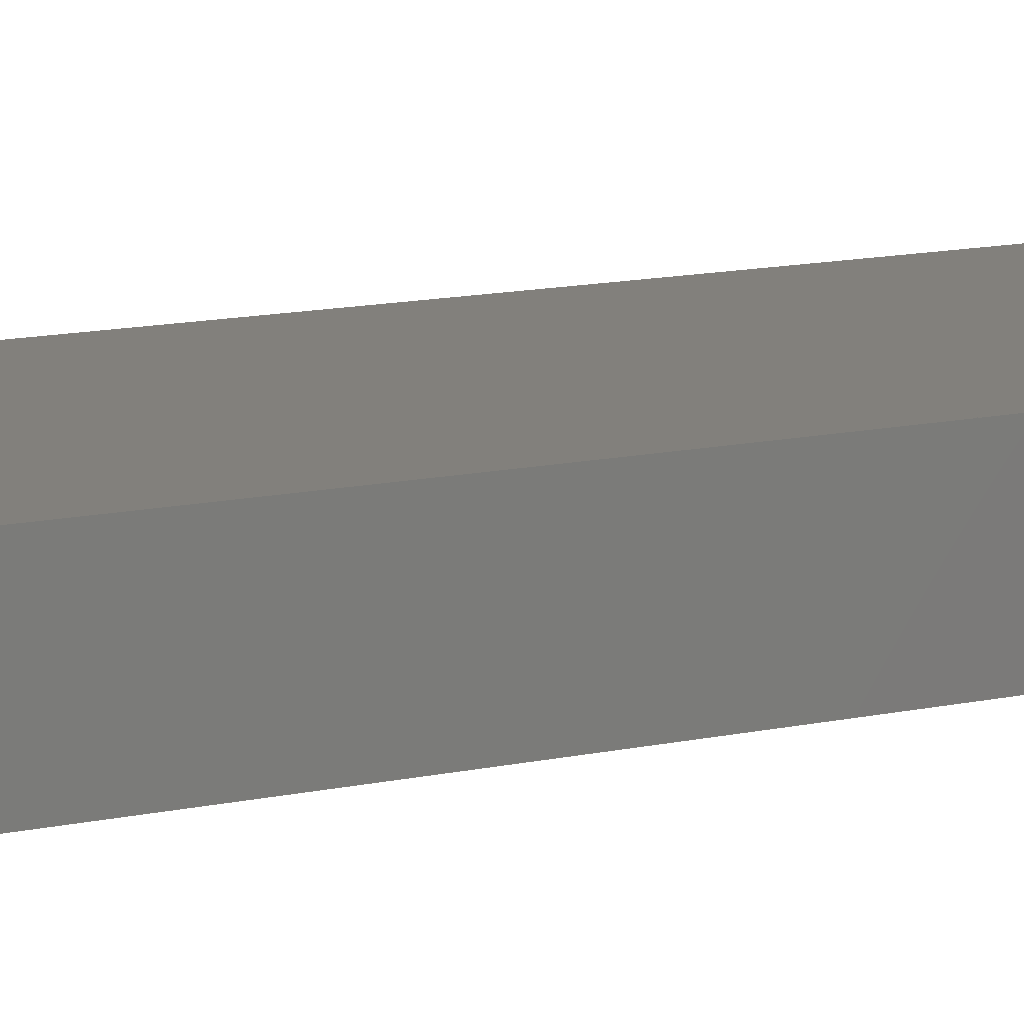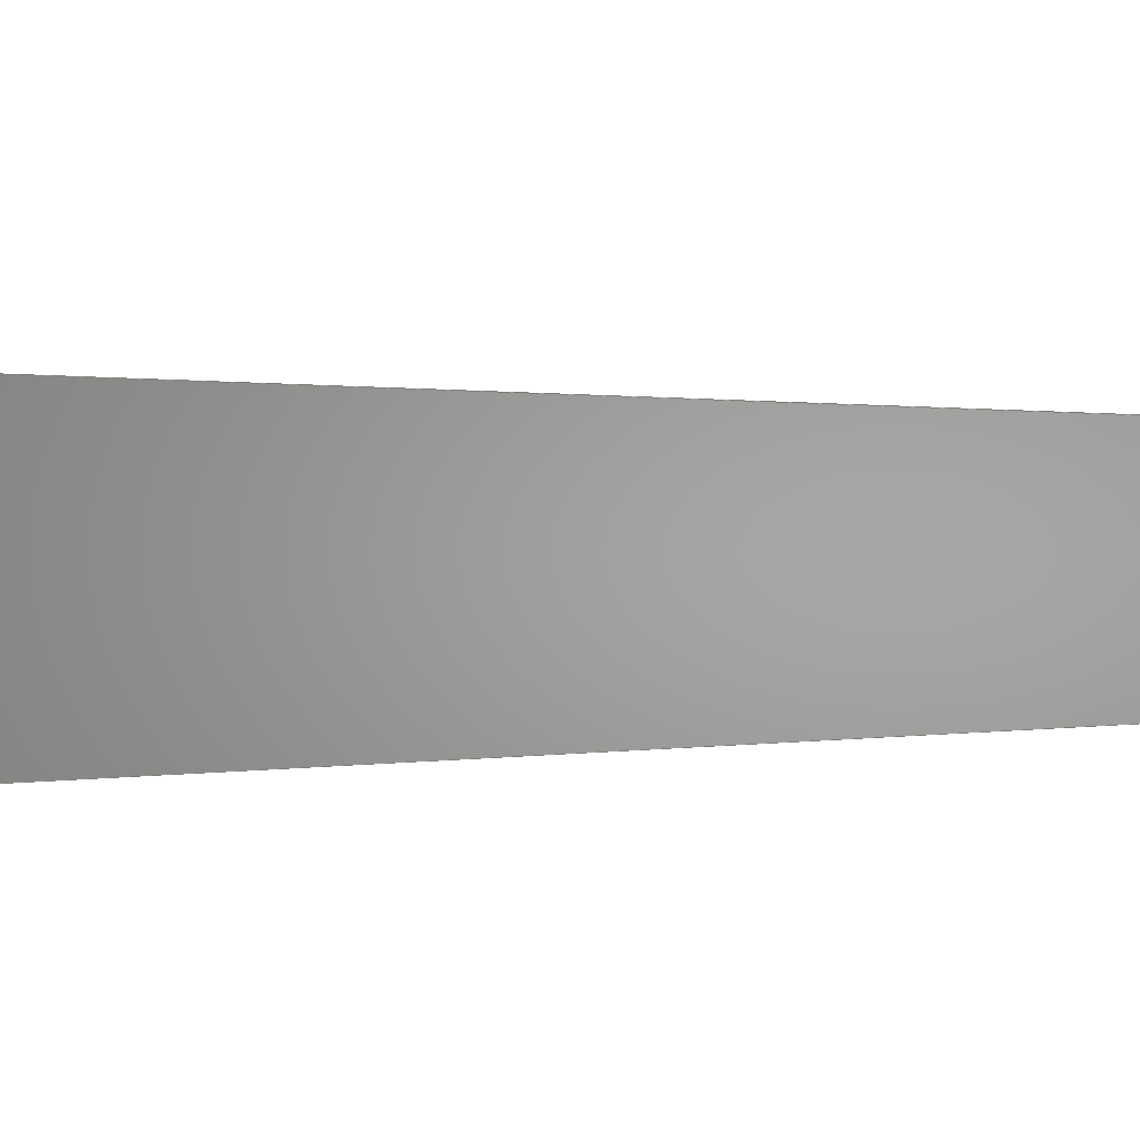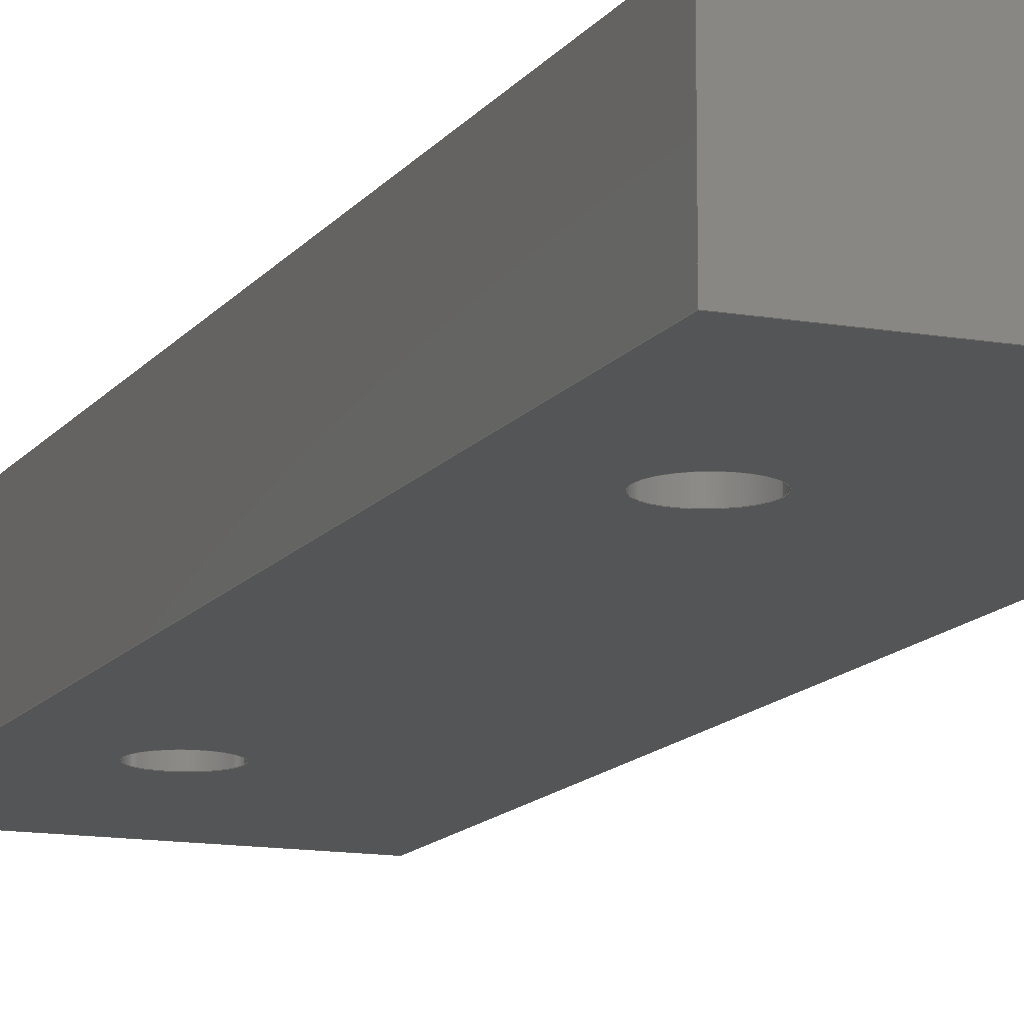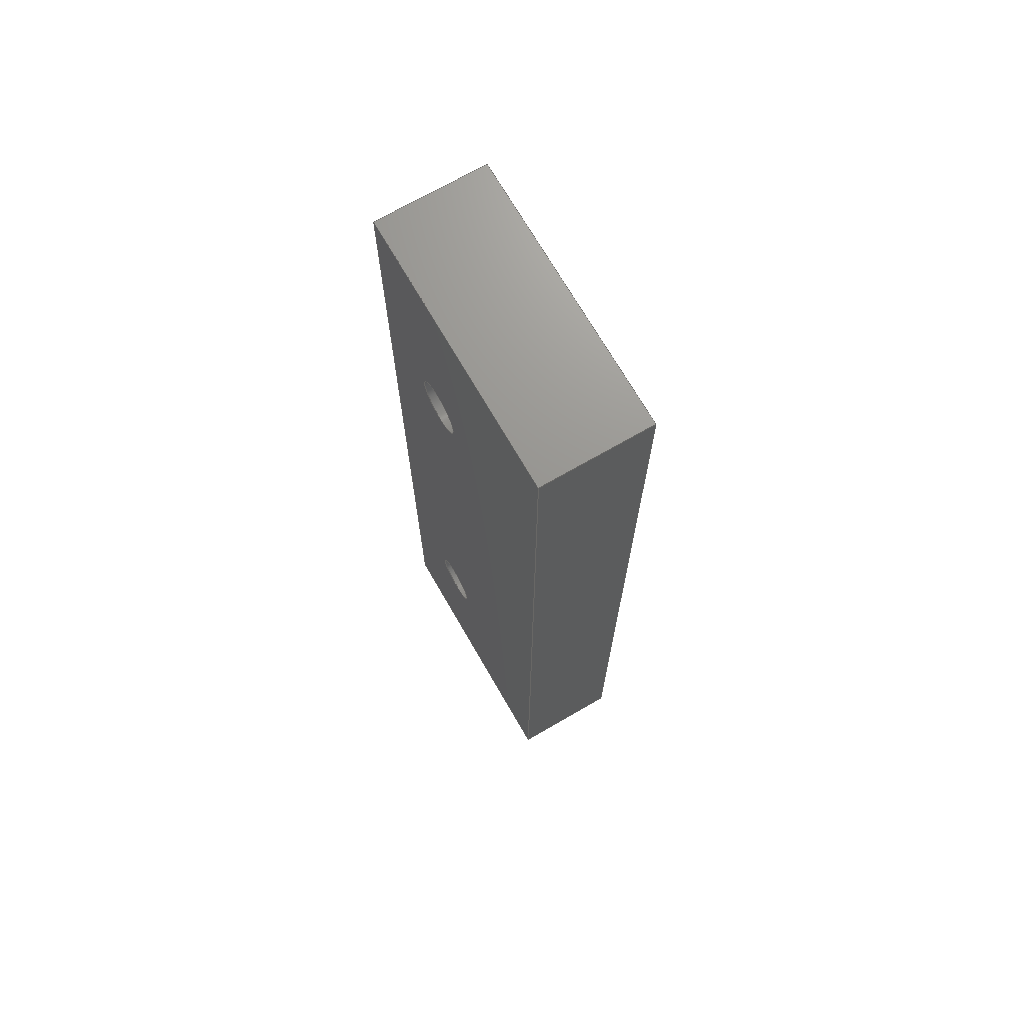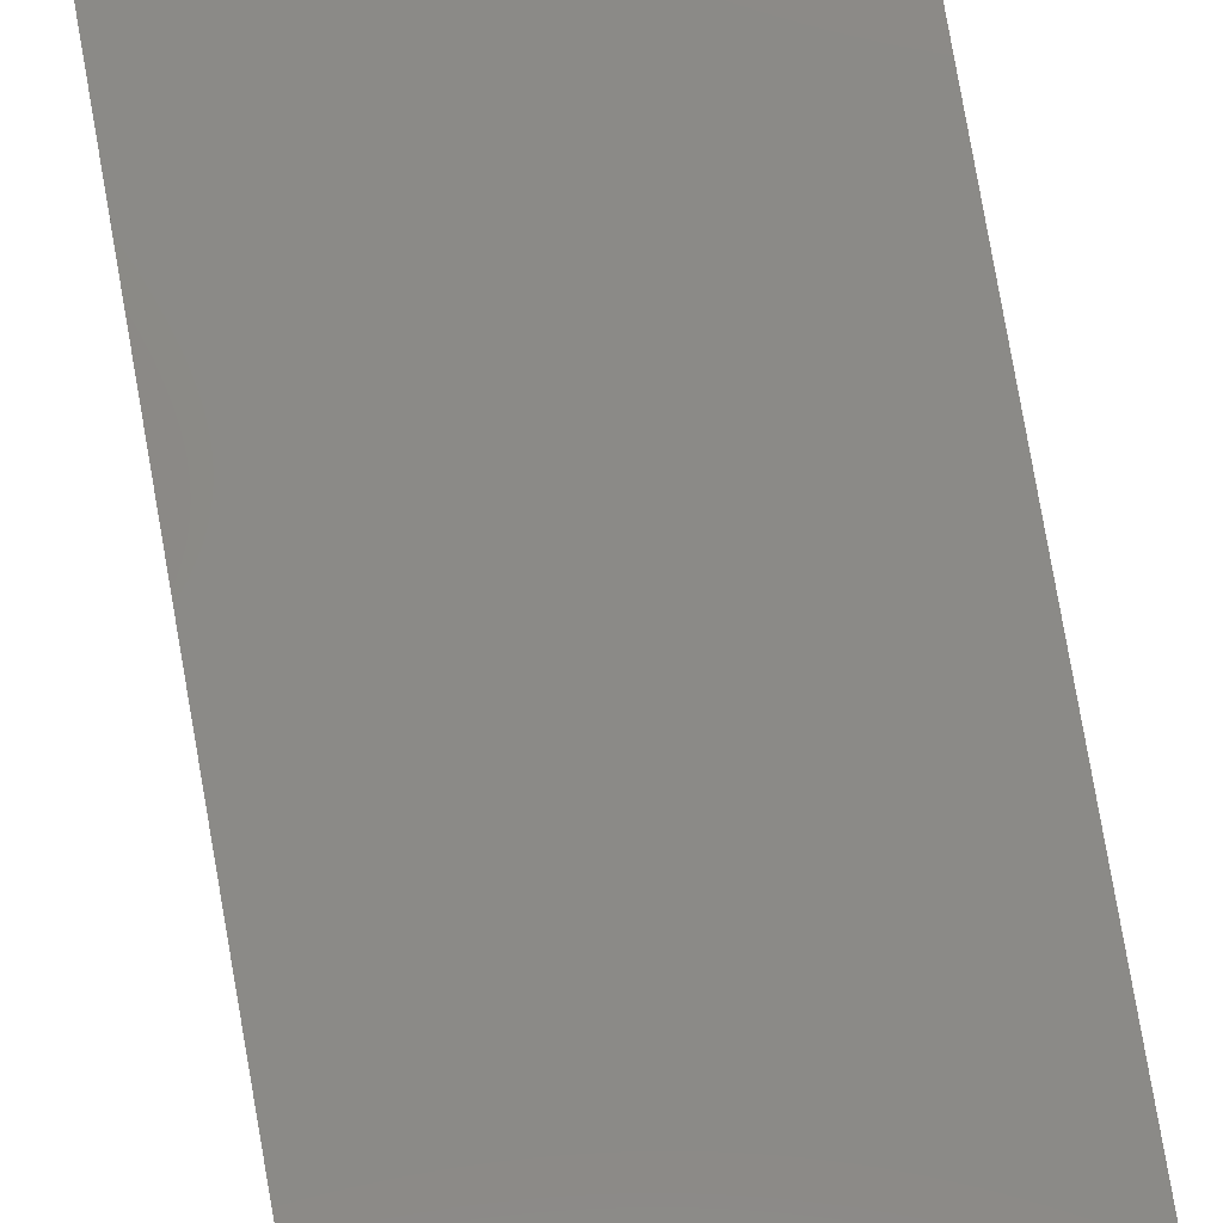
<metadata>
{"format":"step","ext":"stp","renderer":"f3d","projection":"perspective","resolution":1024,"background":"white","views":[{"elev":14.5,"azim":65.6,"up":"+Z"},{"elev":0.3,"azim":36.0,"up":"+Z"},{"elev":-13.0,"azim":157.9,"up":"+Z"},{"elev":70.9,"azim":-120.0,"up":"+Y"},{"elev":79.1,"azim":-9.9,"up":"+Z"}]}
</metadata>
<code>
ISO-10303-21;
DATA;
#1=PROPERTY_DEFINITION_REPRESENTATION(#5,#3);
#2=PROPERTY_DEFINITION_REPRESENTATION(#6,#4);
#3=REPRESENTATION('',(#7),#254);
#4=REPRESENTATION('',(#8),#254);
#5=PROPERTY_DEFINITION('pmi validation property','',#12);
#6=PROPERTY_DEFINITION('pmi validation property','',#12);
#7=VALUE_REPRESENTATION_ITEM('number of annotations',COUNT_MEASURE(0));
#8=VALUE_REPRESENTATION_ITEM('number of views',COUNT_MEASURE(0));
#9=SHAPE_REPRESENTATION_RELATIONSHIP('None',
'relationship between Lupa3.4e+09B0wud0-None and Lupa3.4e+09B0wud0-None',
#21,#10);
#10=ADVANCED_BREP_SHAPE_REPRESENTATION('Lupa3.4e+09B0wud0-None',(#31),#254);
#11=SHAPE_DEFINITION_REPRESENTATION(#12,#21);
#12=PRODUCT_DEFINITION_SHAPE('','',#13);
#13=PRODUCT_DEFINITION(' ','',#15,#14);
#14=PRODUCT_DEFINITION_CONTEXT('part definition',#20,'design');
#15=PRODUCT_DEFINITION_FORMATION_WITH_SPECIFIED_SOURCE(' ',' ',#17,
 .NOT_KNOWN.);
#16=PRODUCT_RELATED_PRODUCT_CATEGORY('part','',(#17));
#17=PRODUCT('Lupa3.4e+09B0wud0','Lupa3.4e+09B0wud0',' ',(#18));
#18=PRODUCT_CONTEXT(' ',#20,'mechanical');
#19=APPLICATION_PROTOCOL_DEFINITION('international standard',
'automotive_design',2010,#20);
#20=APPLICATION_CONTEXT(
'core data for automotive mechanical design processes');
#21=SHAPE_REPRESENTATION('Lupa3.4e+09B0wud0-None',(#165),#254);
#22=PRESENTATION_LAYER_ASSIGNMENT('1','Layer 1',(#31));
#23=STYLED_ITEM('',(#24),#31);
#24=PRESENTATION_STYLE_ASSIGNMENT((#25));
#25=SURFACE_STYLE_USAGE(.BOTH.,#26);
#26=SURFACE_SIDE_STYLE('',(#27));
#27=SURFACE_STYLE_FILL_AREA(#28);
#28=FILL_AREA_STYLE('',(#29));
#29=FILL_AREA_STYLE_COLOUR('',#30);
#30=COLOUR_RGB('Medium Steel',0.5961,0.6667,0.6863);
#31=MANIFOLD_SOLID_BREP('',#32);
#32=CLOSED_SHELL('',(#49,#50,#51,#52,#53,#54,#55,#56));
#33=CYLINDRICAL_SURFACE('',#176,2);
#34=CYLINDRICAL_SURFACE('',#177,2);
#35=FACE_BOUND('',#71,.T.);
#36=FACE_BOUND('',#72,.T.);
#37=FACE_BOUND('',#73,.T.);
#38=FACE_BOUND('',#74,.T.);
#39=FACE_BOUND('',#75,.T.);
#40=FACE_BOUND('',#76,.T.);
#41=FACE_BOUND('',#77,.T.);
#42=FACE_BOUND('',#78,.T.);
#43=FACE_BOUND('',#79,.T.);
#44=FACE_BOUND('',#80,.T.);
#45=CIRCLE('',#170,2);
#46=CIRCLE('',#171,2);
#47=CIRCLE('',#173,2);
#48=CIRCLE('',#174,2);
#49=ADVANCED_FACE('',(#63),#57,.F.);
#50=ADVANCED_FACE('',(#64),#58,.F.);
#51=ADVANCED_FACE('',(#65),#59,.F.);
#52=ADVANCED_FACE('',(#66),#60,.F.);
#53=ADVANCED_FACE('',(#35,#36,#37),#61,.F.);
#54=ADVANCED_FACE('',(#38,#39,#40),#62,.T.);
#55=ADVANCED_FACE('',(#41,#42),#33,.F.);
#56=ADVANCED_FACE('',(#43,#44),#34,.F.);
#57=PLANE('',#166);
#58=PLANE('',#167);
#59=PLANE('',#168);
#60=PLANE('',#169);
#61=PLANE('',#172);
#62=PLANE('',#175);
#63=FACE_OUTER_BOUND('',#67,.T.);
#64=FACE_OUTER_BOUND('',#68,.T.);
#65=FACE_OUTER_BOUND('',#69,.T.);
#66=FACE_OUTER_BOUND('',#70,.T.);
#67=EDGE_LOOP('',(#81,#82,#83,#84));
#68=EDGE_LOOP('',(#85,#86,#87,#88));
#69=EDGE_LOOP('',(#89,#90,#91,#92));
#70=EDGE_LOOP('',(#93,#94,#95,#96));
#71=EDGE_LOOP('',(#97));
#72=EDGE_LOOP('',(#98));
#73=EDGE_LOOP('',(#99,#100,#101,#102));
#74=EDGE_LOOP('',(#103));
#75=EDGE_LOOP('',(#104));
#76=EDGE_LOOP('',(#105,#106,#107,#108));
#77=EDGE_LOOP('',(#109));
#78=EDGE_LOOP('',(#110));
#79=EDGE_LOOP('',(#111));
#80=EDGE_LOOP('',(#112));
#81=ORIENTED_EDGE('',*,*,#125,.T.);
#82=ORIENTED_EDGE('',*,*,#126,.F.);
#83=ORIENTED_EDGE('',*,*,#127,.F.);
#84=ORIENTED_EDGE('',*,*,#128,.T.);
#85=ORIENTED_EDGE('',*,*,#129,.T.);
#86=ORIENTED_EDGE('',*,*,#130,.F.);
#87=ORIENTED_EDGE('',*,*,#131,.F.);
#88=ORIENTED_EDGE('',*,*,#126,.T.);
#89=ORIENTED_EDGE('',*,*,#132,.T.);
#90=ORIENTED_EDGE('',*,*,#133,.F.);
#91=ORIENTED_EDGE('',*,*,#134,.F.);
#92=ORIENTED_EDGE('',*,*,#130,.T.);
#93=ORIENTED_EDGE('',*,*,#135,.T.);
#94=ORIENTED_EDGE('',*,*,#128,.F.);
#95=ORIENTED_EDGE('',*,*,#136,.F.);
#96=ORIENTED_EDGE('',*,*,#133,.T.);
#97=ORIENTED_EDGE('',*,*,#137,.T.);
#98=ORIENTED_EDGE('',*,*,#138,.T.);
#99=ORIENTED_EDGE('',*,*,#127,.T.);
#100=ORIENTED_EDGE('',*,*,#131,.T.);
#101=ORIENTED_EDGE('',*,*,#134,.T.);
#102=ORIENTED_EDGE('',*,*,#136,.T.);
#103=ORIENTED_EDGE('',*,*,#139,.F.);
#104=ORIENTED_EDGE('',*,*,#140,.F.);
#105=ORIENTED_EDGE('',*,*,#125,.F.);
#106=ORIENTED_EDGE('',*,*,#135,.F.);
#107=ORIENTED_EDGE('',*,*,#132,.F.);
#108=ORIENTED_EDGE('',*,*,#129,.F.);
#109=ORIENTED_EDGE('',*,*,#140,.T.);
#110=ORIENTED_EDGE('',*,*,#138,.F.);
#111=ORIENTED_EDGE('',*,*,#139,.T.);
#112=ORIENTED_EDGE('',*,*,#137,.F.);
#113=VERTEX_POINT('',#218);
#114=VERTEX_POINT('',#219);
#115=VERTEX_POINT('',#221);
#116=VERTEX_POINT('',#223);
#117=VERTEX_POINT('',#227);
#118=VERTEX_POINT('',#229);
#119=VERTEX_POINT('',#233);
#120=VERTEX_POINT('',#235);
#121=VERTEX_POINT('',#242);
#122=VERTEX_POINT('',#244);
#123=VERTEX_POINT('',#247);
#124=VERTEX_POINT('',#249);
#125=EDGE_CURVE('',#113,#114,#141,.T.);
#126=EDGE_CURVE('',#115,#114,#142,.T.);
#127=EDGE_CURVE('',#116,#115,#143,.T.);
#128=EDGE_CURVE('',#116,#113,#144,.T.);
#129=EDGE_CURVE('',#114,#117,#145,.T.);
#130=EDGE_CURVE('',#118,#117,#146,.T.);
#131=EDGE_CURVE('',#115,#118,#147,.T.);
#132=EDGE_CURVE('',#117,#119,#148,.T.);
#133=EDGE_CURVE('',#120,#119,#149,.T.);
#134=EDGE_CURVE('',#118,#120,#150,.T.);
#135=EDGE_CURVE('',#119,#113,#151,.T.);
#136=EDGE_CURVE('',#120,#116,#152,.T.);
#137=EDGE_CURVE('',#121,#121,#45,.T.);
#138=EDGE_CURVE('',#122,#122,#46,.T.);
#139=EDGE_CURVE('',#123,#123,#47,.T.);
#140=EDGE_CURVE('',#124,#124,#48,.T.);
#141=LINE('',#217,#153);
#142=LINE('',#220,#154);
#143=LINE('',#222,#155);
#144=LINE('',#224,#156);
#145=LINE('',#226,#157);
#146=LINE('',#228,#158);
#147=LINE('',#230,#159);
#148=LINE('',#232,#160);
#149=LINE('',#234,#161);
#150=LINE('',#236,#162);
#151=LINE('',#238,#163);
#152=LINE('',#239,#164);
#153=VECTOR('',#180,1);
#154=VECTOR('',#181,1);
#155=VECTOR('',#182,1);
#156=VECTOR('',#183,1);
#157=VECTOR('',#186,1);
#158=VECTOR('',#187,1);
#159=VECTOR('',#188,1);
#160=VECTOR('',#191,1);
#161=VECTOR('',#192,1);
#162=VECTOR('',#193,1);
#163=VECTOR('',#196,1);
#164=VECTOR('',#197,1);
#165=AXIS2_PLACEMENT_3D('',#216,#178,#179);
#166=AXIS2_PLACEMENT_3D('',#225,#184,#185);
#167=AXIS2_PLACEMENT_3D('',#231,#189,#190);
#168=AXIS2_PLACEMENT_3D('',#237,#194,#195);
#169=AXIS2_PLACEMENT_3D('',#240,#198,#199);
#170=AXIS2_PLACEMENT_3D('',#241,#200,#201);
#171=AXIS2_PLACEMENT_3D('',#243,#202,#203);
#172=AXIS2_PLACEMENT_3D('',#245,#204,#205);
#173=AXIS2_PLACEMENT_3D('',#246,#206,#207);
#174=AXIS2_PLACEMENT_3D('',#248,#208,#209);
#175=AXIS2_PLACEMENT_3D('',#250,#210,#211);
#176=AXIS2_PLACEMENT_3D('',#251,#212,#213);
#177=AXIS2_PLACEMENT_3D('',#252,#214,#215);
#178=DIRECTION('',(0,0,1));
#179=DIRECTION('',(1,0,0));
#180=DIRECTION('',(3.569e-15,1,0));
#181=DIRECTION('',(0,0,-1));
#182=DIRECTION('',(3.569e-15,1,0));
#183=DIRECTION('',(0,0,-1));
#184=DIRECTION('',(-1,3.569e-15,0));
#185=DIRECTION('',(-3.57e-15,-1,0));
#186=DIRECTION('',(-1,3.816e-15,0));
#187=DIRECTION('',(0,0,-1));
#188=DIRECTION('',(-1,3.816e-15,0));
#189=DIRECTION('',(-3.816e-15,-1,0));
#190=DIRECTION('',(1,-3.816e-15,0));
#191=DIRECTION('',(0,-1,0));
#192=DIRECTION('',(0,0,-1));
#193=DIRECTION('',(0,-1,0));
#194=DIRECTION('',(1,0,0));
#195=DIRECTION('',(0,0,-1));
#196=DIRECTION('',(1,-2.429e-15,0));
#197=DIRECTION('',(1,-2.429e-15,0));
#198=DIRECTION('',(2.429e-15,1,0));
#199=DIRECTION('',(-1,2.429e-15,0));
#200=DIRECTION('',(0,0,-1));
#201=DIRECTION('',(-1,0,0));
#202=DIRECTION('',(0,0,-1));
#203=DIRECTION('',(-1,0,0));
#204=DIRECTION('',(0,0,-1));
#205=DIRECTION('',(-1,0,0));
#206=DIRECTION('',(0,0,-1));
#207=DIRECTION('',(-1,0,0));
#208=DIRECTION('',(0,0,-1));
#209=DIRECTION('',(-1,0,0));
#210=DIRECTION('',(0,0,-1));
#211=DIRECTION('',(-1,0,0));
#212=DIRECTION('',(0,0,-1));
#213=DIRECTION('',(-1,0,0));
#214=DIRECTION('',(0,0,-1));
#215=DIRECTION('',(-1,0,0));
#216=CARTESIAN_POINT('',(0,0,0));
#217=CARTESIAN_POINT('',(-17.5,-35,33.25));
#218=CARTESIAN_POINT('',(-17.5,-35,33.25));
#219=CARTESIAN_POINT('',(-17.5,35,33.25));
#220=CARTESIAN_POINT('',(-17.5,35,41.25));
#221=CARTESIAN_POINT('',(-17.5,35,41.25));
#222=CARTESIAN_POINT('',(-17.5,-35,41.25));
#223=CARTESIAN_POINT('',(-17.5,-35,41.25));
#224=CARTESIAN_POINT('',(-17.5,-35,41.25));
#225=CARTESIAN_POINT('',(-17.5,-35,41.25));
#226=CARTESIAN_POINT('',(-17.5,35,33.25));
#227=CARTESIAN_POINT('',(-37.5,35,33.25));
#228=CARTESIAN_POINT('',(-37.5,35,41.25));
#229=CARTESIAN_POINT('',(-37.5,35,41.25));
#230=CARTESIAN_POINT('',(-17.5,35,41.25));
#231=CARTESIAN_POINT('',(-17.5,35,41.25));
#232=CARTESIAN_POINT('',(-37.5,35,33.25));
#233=CARTESIAN_POINT('',(-37.5,-35,33.25));
#234=CARTESIAN_POINT('',(-37.5,-35,41.25));
#235=CARTESIAN_POINT('',(-37.5,-35,41.25));
#236=CARTESIAN_POINT('',(-37.5,35,41.25));
#237=CARTESIAN_POINT('',(-37.5,35,41.25));
#238=CARTESIAN_POINT('',(-37.5,-35,33.25));
#239=CARTESIAN_POINT('',(-37.5,-35,41.25));
#240=CARTESIAN_POINT('',(-37.5,-35,41.25));
#241=CARTESIAN_POINT('',(-24.5,20,41.25));
#242=CARTESIAN_POINT('',(-26.5,20,41.25));
#243=CARTESIAN_POINT('',(-24.5,-20,41.25));
#244=CARTESIAN_POINT('',(-26.5,-20,41.25));
#245=CARTESIAN_POINT('',(-24.5,20,41.25));
#246=CARTESIAN_POINT('',(-24.5,20,33.25));
#247=CARTESIAN_POINT('',(-26.5,20,33.25));
#248=CARTESIAN_POINT('',(-24.5,-20,33.25));
#249=CARTESIAN_POINT('',(-26.5,-20,33.25));
#250=CARTESIAN_POINT('',(-24.5,20,33.25));
#251=CARTESIAN_POINT('',(-24.5,-20,33.25));
#252=CARTESIAN_POINT('',(-24.5,20,41.25));
#253=MECHANICAL_DESIGN_GEOMETRIC_PRESENTATION_REPRESENTATION('',(#23),#254);
#254=(
GEOMETRIC_REPRESENTATION_CONTEXT(3)
GLOBAL_UNCERTAINTY_ASSIGNED_CONTEXT((#255))
GLOBAL_UNIT_ASSIGNED_CONTEXT((#261,#257,#256))
REPRESENTATION_CONTEXT('upper_camera_holder','TOP_LEVEL_ASSEMBLY_PART')
);
#255=UNCERTAINTY_MEASURE_WITH_UNIT(LENGTH_MEASURE(2e-05),#261,
'DISTANCE_ACCURACY_VALUE','Maximum Tolerance applied to model');
#256=(
NAMED_UNIT(*)
SI_UNIT($,.STERADIAN.)
SOLID_ANGLE_UNIT()
);
#257=(
CONVERSION_BASED_UNIT('DEGREE',#259)
NAMED_UNIT(#258)
PLANE_ANGLE_UNIT()
);
#258=DIMENSIONAL_EXPONENTS(0,0,0,0,0,0,0);
#259=PLANE_ANGLE_MEASURE_WITH_UNIT(PLANE_ANGLE_MEASURE(0.01745),#260);
#260=(
NAMED_UNIT(*)
PLANE_ANGLE_UNIT()
SI_UNIT($,.RADIAN.)
);
#261=(
LENGTH_UNIT()
NAMED_UNIT(*)
SI_UNIT(.MILLI.,.METRE.)
);
ENDSEC;
END-ISO-10303-21;

</code>
